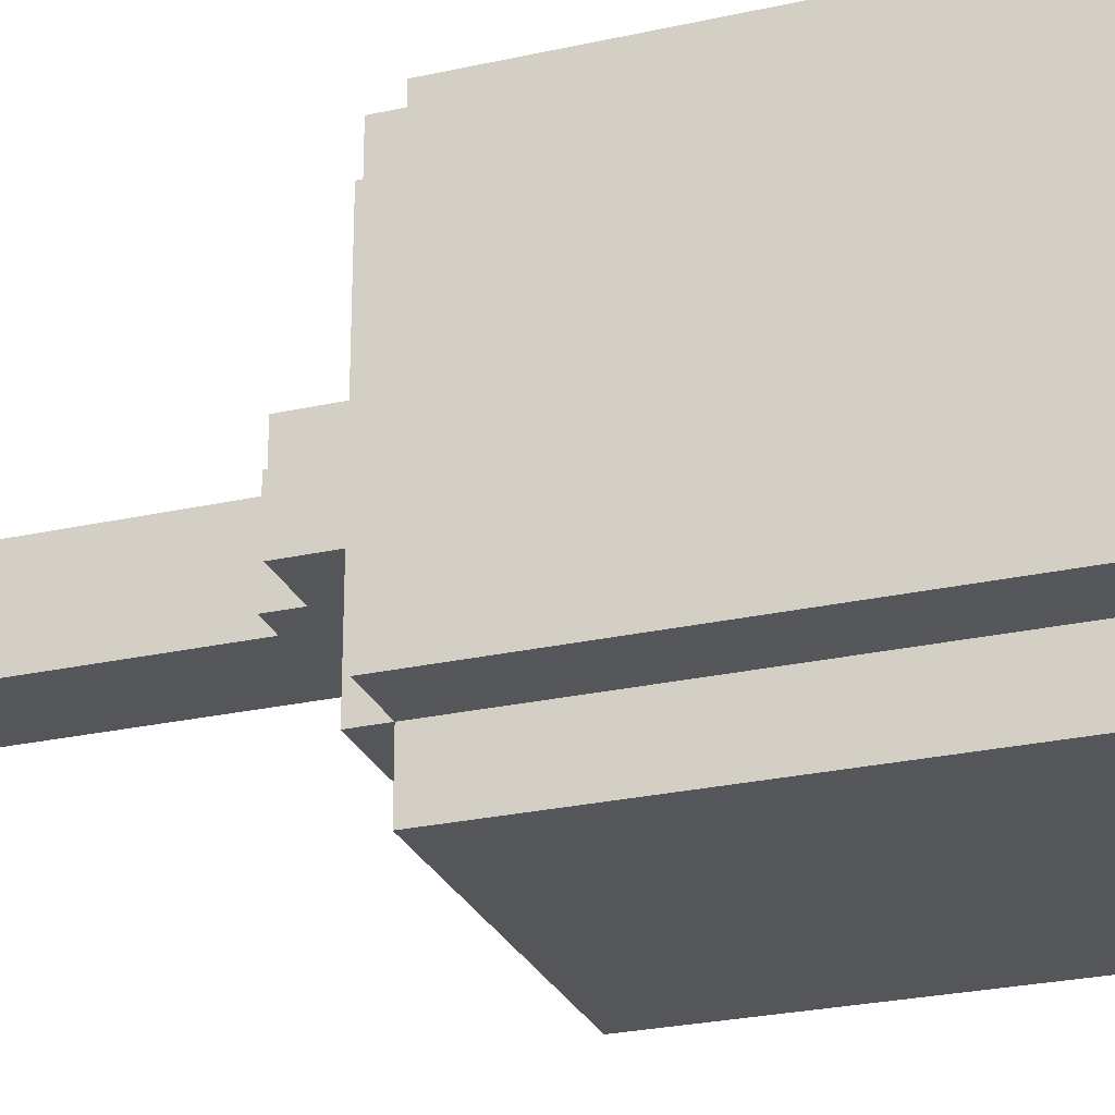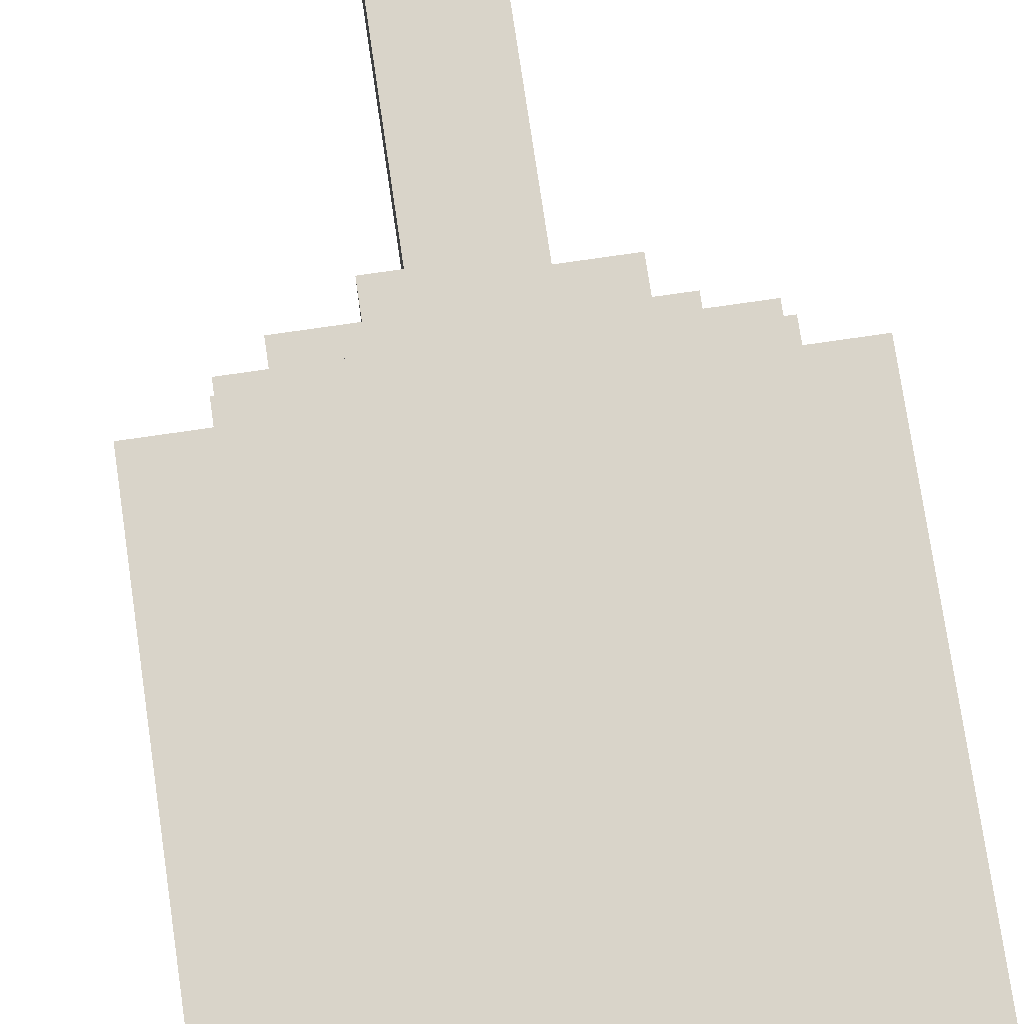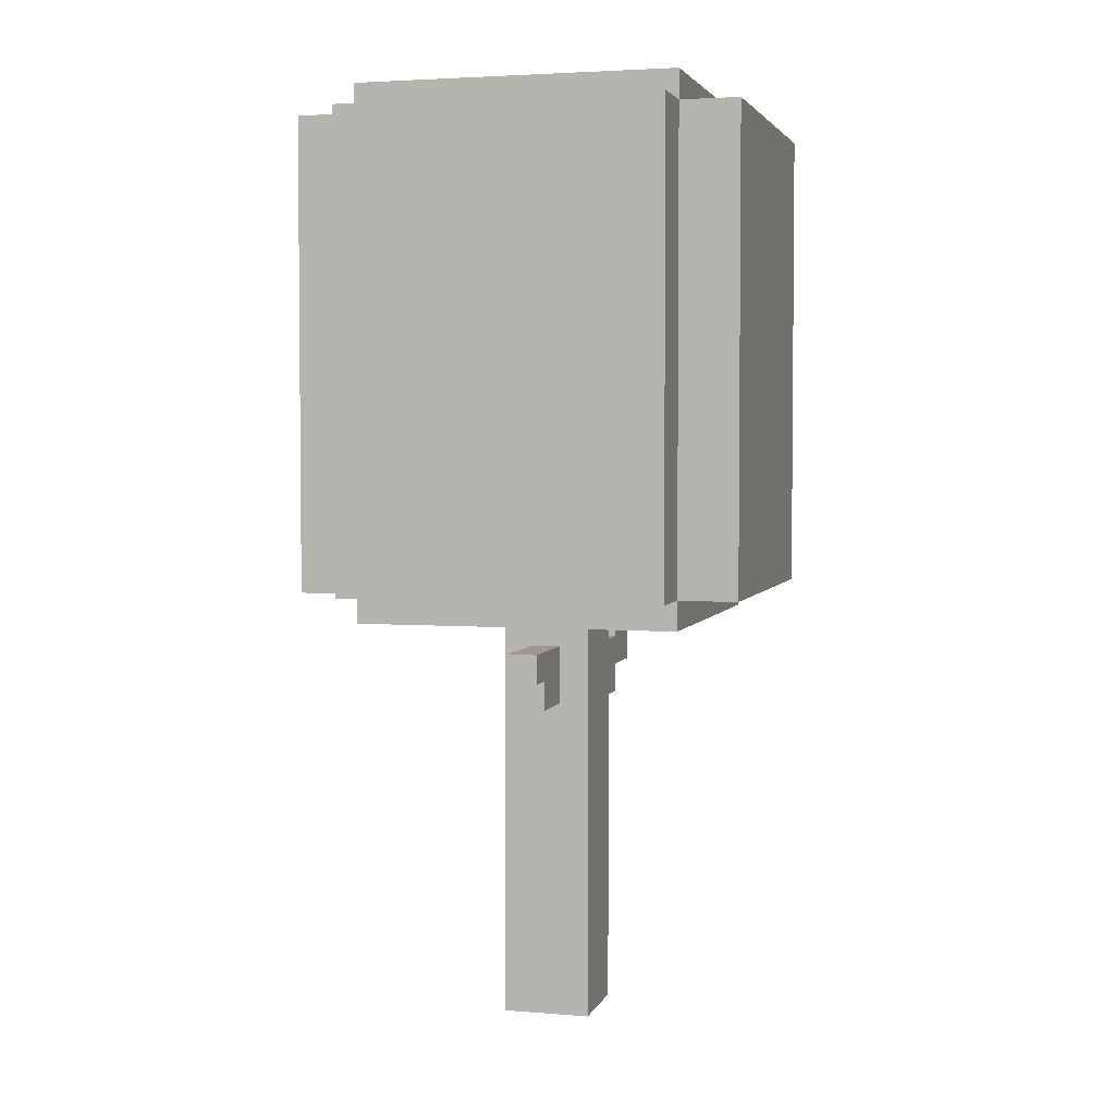
<metadata>
{"format":"obj","ext":"obj","renderer":"f3d","projection":"perspective","resolution":1024,"background":"white","views":[{"elev":-26.1,"azim":109.5,"up":"+Z"},{"elev":74.9,"azim":171.7,"up":"+Z"},{"elev":3.4,"azim":-74.8,"up":"+Y"}]}
</metadata>
<code>
o
v -0.7 1.5 0.5
v -0.7 1.5 -0.6
v -0.7 2.2 0.5
v -0.7 2.2 0.3
v -0.7 2.2 0
v -0.7 2.2 -0.1
v -0.7 2.2 -0.3
v -0.7 2.2 -0.4
v -0.7 2.3 0.3
v -0.7 2.3 0.2
v -0.7 2.3 0.1
v -0.7 2.3 0
v -0.7 2.3 -0.2
v -0.7 2.3 -0.3
v -0.7 2.3 -0.4
v -0.7 2.3 -0.5
v -0.7 2.4 0.2
v -0.7 2.4 0.1
v -0.7 2.4 0
v -0.7 2.4 -0.1
v -0.7 2.4 -0.2
v -0.7 2.4 -0.5
v -0.7 2.4 -0.6
v -0.7 2.5 0.1
v -0.7 2.5 0
v -0.7 2.5 -0.3
v -0.7 2.5 -0.4
v -0.7 2.6 0.1
v -0.7 2.6 0
v -0.7 2.6 -0.3
v -0.7 2.6 -0.4
v -0.7 2.7 0.1
v -0.7 2.7 0
v -0.7 2.7 -0.2
v -0.7 2.7 -0.3
v -0.7 2.8 0.4
v -0.7 2.8 0.3
v -0.7 2.8 -0.2
v -0.7 2.8 -0.3
v -0.7 2.9 0.4
v -0.7 2.9 0.3
v -0.7 2.9 -0.1
v -0.7 2.9 -0.2
v -0.7 3 -0.1
v -0.7 3 -0.2
v -0.7 3.1 0.5
v -0.7 3.1 -0.6
v -0.5 1.4 0.5
v -0.5 1.4 -0.6
v -0.5 1.5 0.7
v -0.5 1.5 0.5
v -0.5 1.5 -0.6
v -0.5 1.5 -0.8
v -0.5 2.2 0.7
v -0.5 2.2 0.5
v -0.5 2.2 -0.6
v -0.5 2.2 -0.7
v -0.5 2.2 -0.8
v -0.5 2.4 -0.6
v -0.5 2.4 -0.7
v -0.5 3.1 0.7
v -0.5 3.1 0.5
v -0.5 3.1 -0.6
v -0.5 3.1 -0.8
v -0.5 3.2 0.5
v -0.5 3.2 -0.6
v -0.4 1.2 0
v -0.4 1.2 -0.1
v -0.4 1.3 0
v -0.4 1.3 -0.1
v -0.3 1.1 0
v -0.3 1.1 -0.1
v -0.3 1.2 0
v -0.3 1.2 -0.1
v -0.1 0 0.1
v -0.1 0 -0.2
v -0.1 1.1 0
v -0.1 1.1 -0.1
v -0.1 1.3 0
v -0.1 1.3 -0.1
v -0.1 1.4 0.1
v -0.1 1.4 -0.2
v 0.3 1.3 0.1
v 0.3 1.3 -0.2
v 0.3 1.4 0.1
v 0.3 1.4 -0.2
v 0.2 0 0.1
v 0.2 0 -0.2
v 0.2 1.1 0.1
v 0.2 1.1 -0.2
v 0.2 1.3 0.1
v 0.2 1.3 -0.2
v 0.2 1.4 0.1
v 0.2 1.4 -0.2
v 0.3 1.1 0.1
v 0.3 1.1 -0.2
v 0.3 1.2 0.1
v 0.3 1.2 -0.2
v 0.5 1.2 0.1
v 0.5 1.2 -0.2
v 0.5 1.4 0.1
v 0.5 1.4 -0.2
v 0.6 1.4 0.5
v 0.6 1.4 -0.6
v 0.6 1.5 0.7
v 0.6 1.5 0.5
v 0.6 1.5 -0.6
v 0.6 1.5 -0.8
v 0.6 2.1 0.7
v 0.6 2.1 0.6
v 0.6 2.2 0.6
v 0.6 2.2 0.5
v 0.6 2.2 -0.7
v 0.6 2.2 -0.8
v 0.6 2.4 -0.6
v 0.6 2.4 -0.7
v 0.6 3.1 0.7
v 0.6 3.1 0.5
v 0.6 3.1 -0.6
v 0.6 3.1 -0.8
v 0.6 3.2 0.5
v 0.6 3.2 -0.6
v 0.8 1.5 0.5
v 0.8 1.5 -0.6
v 0.8 2.1 0.4
v 0.8 2.1 0.2
v 0.8 2.2 0
v 0.8 2.2 -0.3
v 0.8 2.3 0.5
v 0.8 2.3 0.4
v 0.8 2.3 0.2
v 0.8 2.3 0
v 0.8 2.3 -0.5
v 0.8 2.3 -0.6
v 0.8 2.4 -0.3
v 0.8 2.4 -0.5
v 0.8 2.5 0.3
v 0.8 2.5 0.2
v 0.8 2.6 0.3
v 0.8 2.6 0.2
v 0.8 2.6 -0.2
v 0.8 2.6 -0.3
v 0.8 2.7 -0.2
v 0.8 2.7 -0.3
v 0.8 2.8 0.3
v 0.8 2.8 0.2
v 0.8 2.8 -0.1
v 0.8 2.8 -0.2
v 0.8 2.9 0.3
v 0.8 2.9 0.2
v 0.8 2.9 -0.1
v 0.8 2.9 -0.2
v 0.8 2.9 -0.5
v 0.8 2.9 -0.6
v 0.8 3 -0.5
v 0.8 3 -0.6
v 0.8 3.1 0.5
v 0.8 3.1 -0.6
v -0.5 1.5 0.7
v -0.5 2.2 0.7
v -0.5 3.1 0.7
v -0.4 2.2 0.7
v -0.4 2.3 0.7
v -0.4 2.8 0.7
v -0.4 2.9 0.7
v -0.3 2.8 0.7
v -0.3 2.9 0.7
v -0.2 2.2 0.7
v -0.2 2.3 0.7
v -0.2 2.5 0.7
v -0.2 2.6 0.7
v -0.1 2.2 0.7
v -0.1 2.3 0.7
v -0.1 2.5 0.7
v -0.1 2.6 0.7
v 0.1 2.2 0.7
v 0.1 2.3 0.7
v 0.3 2.3 0.7
v 0.3 2.4 0.7
v 0.3 2.8 0.7
v 0.3 2.9 0.7
v 0.4 2.3 0.7
v 0.4 2.4 0.7
v 0.4 2.8 0.7
v 0.4 2.9 0.7
v 0.5 2.1 0.7
v 0.5 2.2 0.7
v 0.6 1.5 0.7
v 0.6 2.1 0.7
v 0.6 3.1 0.7
v -0.7 1.5 0.5
v -0.7 2.2 0.5
v -0.7 3.1 0.5
v -0.5 1.4 0.5
v -0.5 1.5 0.5
v -0.5 2.2 0.5
v -0.5 3.1 0.5
v -0.5 3.2 0.5
v 0.6 1.4 0.5
v 0.6 1.5 0.5
v 0.6 2.2 0.5
v 0.6 3.1 0.5
v 0.6 3.2 0.5
v 0.7 2.2 0.5
v 0.7 2.3 0.5
v 0.8 1.5 0.5
v 0.8 2.3 0.5
v 0.8 3.1 0.5
v -0.1 0 0.1
v -0.1 1.4 0.1
v 0.2 0 0.1
v 0.2 1.1 0.1
v 0.2 1.3 0.1
v 0.2 1.4 0.1
v 0.3 1.1 0.1
v 0.3 1.2 0.1
v 0.3 1.3 0.1
v 0.3 1.4 0.1
v 0.5 1.2 0.1
v 0.5 1.4 0.1
v -0.4 1.2 0
v -0.4 1.3 0
v -0.3 1.1 0
v -0.3 1.2 0
v -0.1 1.1 0
v -0.1 1.3 0
v -0.4 1.2 -0.1
v -0.4 1.3 -0.1
v -0.3 1.1 -0.1
v -0.3 1.2 -0.1
v -0.1 1.1 -0.1
v -0.1 1.3 -0.1
v -0.1 0 -0.2
v -0.1 1.4 -0.2
v 0.2 0 -0.2
v 0.2 1.1 -0.2
v 0.2 1.3 -0.2
v 0.2 1.4 -0.2
v 0.3 1.1 -0.2
v 0.3 1.2 -0.2
v 0.3 1.3 -0.2
v 0.3 1.4 -0.2
v 0.5 1.2 -0.2
v 0.5 1.4 -0.2
v -0.7 1.5 -0.6
v -0.7 2.4 -0.6
v -0.7 3.1 -0.6
v -0.6 2.2 -0.6
v -0.6 2.4 -0.6
v -0.5 1.4 -0.6
v -0.5 1.5 -0.6
v -0.5 2.2 -0.6
v -0.5 2.4 -0.6
v -0.5 3.1 -0.6
v -0.5 3.2 -0.6
v 0.2 3.1 -0.6
v 0.3 3.1 -0.6
v 0.6 1.4 -0.6
v 0.6 1.5 -0.6
v 0.6 2.4 -0.6
v 0.6 3.1 -0.6
v 0.6 3.2 -0.6
v 0.7 2.3 -0.6
v 0.7 2.4 -0.6
v 0.7 2.9 -0.6
v 0.7 3 -0.6
v 0.8 1.5 -0.6
v 0.8 2.3 -0.6
v 0.8 2.9 -0.6
v 0.8 3 -0.6
v 0.8 3.1 -0.6
v -0.5 1.5 -0.8
v -0.5 2.2 -0.8
v -0.5 3.1 -0.8
v -0.4 2.2 -0.8
v -0.4 2.4 -0.8
v -0.3 2.5 -0.8
v -0.3 2.6 -0.8
v -0.3 2.7 -0.8
v -0.2 2.5 -0.8
v -0.2 2.6 -0.8
v -0.2 2.7 -0.8
v -0.1 2.2 -0.8
v -0.1 2.4 -0.8
v -0.1 2.8 -0.8
v -0.1 2.9 -0.8
v 0 2.8 -0.8
v 0 2.9 -0.8
v 0.1 2.5 -0.8
v 0.1 2.6 -0.8
v 0.2 2.2 -0.8
v 0.2 2.4 -0.8
v 0.2 2.5 -0.8
v 0.2 2.6 -0.8
v 0.2 2.7 -0.8
v 0.2 2.8 -0.8
v 0.3 2.5 -0.8
v 0.3 2.6 -0.8
v 0.3 2.7 -0.8
v 0.3 2.8 -0.8
v 0.4 2.5 -0.8
v 0.4 2.6 -0.8
v 0.5 2.2 -0.8
v 0.5 2.4 -0.8
v 0.6 1.5 -0.8
v 0.6 2.2 -0.8
v 0.6 3.1 -0.8
v -0.1 0 0.1
v 0.2 0 0.1
v -0.1 0 -0.2
v 0.2 0 -0.2
v 0.2 1.1 0.1
v 0.3 1.1 0.1
v -0.3 1.1 0
v -0.1 1.1 0
v -0.3 1.1 -0.1
v -0.1 1.1 -0.1
v 0.2 1.1 -0.2
v 0.3 1.1 -0.2
v 0.3 1.2 0.1
v 0.5 1.2 0.1
v -0.4 1.2 0
v -0.3 1.2 0
v -0.4 1.2 -0.1
v -0.3 1.2 -0.1
v 0.3 1.2 -0.2
v 0.5 1.2 -0.2
v -0.5 1.4 0.5
v 0.6 1.4 0.5
v -0.1 1.4 0.1
v 0.2 1.4 0.1
v 0.3 1.4 0.1
v 0.5 1.4 0.1
v -0.1 1.4 -0.2
v 0.2 1.4 -0.2
v 0.3 1.4 -0.2
v 0.5 1.4 -0.2
v -0.5 1.4 -0.6
v 0.6 1.4 -0.6
v -0.5 1.5 0.7
v 0.6 1.5 0.7
v -0.7 1.5 0.5
v -0.5 1.5 0.5
v 0.6 1.5 0.5
v 0.8 1.5 0.5
v -0.7 1.5 -0.6
v -0.5 1.5 -0.6
v 0.6 1.5 -0.6
v 0.8 1.5 -0.6
v -0.5 1.5 -0.8
v 0.6 1.5 -0.8
v 0.2 1.3 0.1
v 0.3 1.3 0.1
v -0.4 1.3 0
v -0.1 1.3 0
v -0.4 1.3 -0.1
v -0.1 1.3 -0.1
v 0.2 1.3 -0.2
v 0.3 1.3 -0.2
v -0.5 3.1 0.7
v 0.6 3.1 0.7
v -0.7 3.1 0.5
v -0.5 3.1 0.5
v 0.6 3.1 0.5
v 0.8 3.1 0.5
v -0.7 3.1 -0.6
v -0.5 3.1 -0.6
v 0.2 3.1 -0.6
v 0.3 3.1 -0.6
v 0.6 3.1 -0.6
v 0.8 3.1 -0.6
v 0.2 3.1 -0.7
v 0.3 3.1 -0.7
v -0.5 3.1 -0.8
v 0.6 3.1 -0.8
v -0.5 3.2 0.5
v 0.6 3.2 0.5
v 0.2 3.2 0.4
v 0.3 3.2 0.4
v -0.2 3.2 0.3
v -0.1 3.2 0.3
v 0.2 3.2 0.3
v 0.3 3.2 0.3
v -0.2 3.2 0.2
v -0.1 3.2 0.2
v 0.2 3.2 0.1
v 0.3 3.2 0.1
v 0.2 3.2 0
v 0.3 3.2 0
v -0.2 3.2 -0.2
v -0.1 3.2 -0.2
v -0.2 3.2 -0.3
v -0.1 3.2 -0.3
v 0.3 3.2 -0.3
v 0.4 3.2 -0.3
v 0.3 3.2 -0.4
v 0.4 3.2 -0.4
v -0.5 3.2 -0.6
v 0.6 3.2 -0.6
f 3 2 1
f 4 2 3
f 5 2 4
f 6 2 5
f 7 2 6
f 8 2 7
f 9 4 3
f 9 5 4
f 10 5 9
f 11 5 10
f 12 6 5
f 12 5 11
f 13 7 6
f 14 8 7
f 14 7 13
f 15 2 8
f 15 8 14
f 16 2 15
f 17 11 10
f 17 10 9
f 18 12 11
f 18 11 17
f 19 6 12
f 19 12 18
f 20 13 6
f 20 6 19
f 21 14 13
f 21 13 20
f 21 16 15
f 21 15 14
f 22 2 16
f 22 16 21
f 23 2 22
f 24 19 18
f 24 18 17
f 25 20 19
f 25 19 24
f 25 21 20
f 25 22 21
f 25 23 22
f 26 23 25
f 27 23 26
f 28 24 17
f 28 25 24
f 28 26 25
f 29 26 28
f 30 27 26
f 30 26 29
f 31 23 27
f 31 27 30
f 32 29 28
f 32 28 17
f 33 30 29
f 33 29 32
f 33 31 30
f 34 31 33
f 35 31 34
f 36 32 17
f 36 17 9
f 36 9 3
f 36 34 33
f 36 33 32
f 37 34 36
f 38 35 34
f 38 34 37
f 39 31 35
f 39 35 38
f 40 37 36
f 40 36 3
f 41 38 37
f 41 37 40
f 41 39 38
f 42 39 41
f 43 39 42
f 44 41 40
f 44 42 41
f 44 43 42
f 45 39 43
f 45 43 44
f 46 40 3
f 46 44 40
f 46 45 44
f 47 39 45
f 47 45 46
f 47 31 39
f 47 23 31
f 51 49 48
f 52 49 51
f 54 51 50
f 55 51 54
f 56 53 52
f 57 53 56
f 58 53 57
f 59 57 56
f 60 58 57
f 60 57 59
f 61 55 54
f 62 55 61
f 63 60 59
f 64 58 60
f 64 60 63
f 65 63 62
f 66 63 65
f 69 68 67
f 70 68 69
f 73 72 71
f 74 72 73
f 77 76 75
f 78 76 77
f 79 77 75
f 80 76 78
f 81 79 75
f 81 80 79
f 82 76 80
f 82 80 81
f 85 84 83
f 86 84 85
f 87 88 89
f 89 88 90
f 91 92 93
f 93 92 94
f 95 96 97
f 97 96 98
f 99 100 101
f 101 100 102
f 103 104 106
f 106 104 107
f 105 106 109
f 109 106 110
f 109 110 111
f 110 106 111
f 111 106 112
f 107 108 113
f 113 108 114
f 107 113 115
f 113 114 116
f 115 113 116
f 111 112 117
f 109 111 117
f 117 112 118
f 115 116 119
f 116 114 120
f 119 116 120
f 118 119 121
f 121 119 122
f 123 124 125
f 125 124 126
f 126 124 127
f 127 124 128
f 123 125 129
f 125 126 130
f 129 125 130
f 126 127 131
f 130 126 131
f 127 128 132
f 131 127 132
f 128 124 133
f 133 124 134
f 132 128 135
f 129 130 135
f 130 131 135
f 128 133 135
f 131 132 135
f 133 134 136
f 135 133 136
f 129 135 137
f 135 136 137
f 137 136 138
f 129 137 139
f 137 138 139
f 138 136 140
f 139 138 140
f 140 136 141
f 141 136 142
f 139 140 143
f 140 141 143
f 141 142 143
f 142 136 144
f 143 142 144
f 129 139 145
f 139 143 145
f 143 144 145
f 145 144 146
f 146 144 147
f 147 144 148
f 129 145 149
f 145 146 149
f 146 147 150
f 149 146 150
f 147 148 151
f 150 147 151
f 148 144 152
f 151 148 152
f 136 134 153
f 152 144 153
f 144 136 153
f 153 134 154
f 151 152 155
f 150 151 155
f 153 154 155
f 152 153 155
f 149 150 155
f 155 154 156
f 129 149 157
f 149 155 157
f 155 156 157
f 157 156 158
f 162 160 159
f 162 161 160
f 163 161 162
f 164 161 163
f 165 161 164
f 166 164 163
f 166 165 164
f 167 161 165
f 167 165 166
f 168 162 159
f 168 163 162
f 169 167 166
f 169 163 168
f 169 166 163
f 170 167 169
f 171 167 170
f 172 168 159
f 172 169 168
f 172 170 169
f 173 170 172
f 174 171 170
f 174 170 173
f 175 167 171
f 175 171 174
f 176 173 172
f 176 172 159
f 177 174 173
f 177 173 176
f 177 175 174
f 178 177 176
f 178 175 177
f 179 175 178
f 180 167 175
f 180 175 179
f 181 161 167
f 181 167 180
f 182 179 178
f 182 178 176
f 183 180 179
f 183 179 182
f 184 181 180
f 184 180 183
f 185 161 181
f 185 181 184
f 186 176 159
f 187 182 176
f 187 176 186
f 187 184 183
f 187 185 184
f 187 183 182
f 188 186 159
f 189 187 186
f 189 186 188
f 190 185 187
f 190 187 189
f 190 161 185
f 195 192 191
f 196 193 192
f 196 192 195
f 197 193 196
f 199 195 194
f 200 195 199
f 202 198 197
f 203 198 202
f 204 201 200
f 204 202 201
f 205 202 204
f 206 204 200
f 206 205 204
f 207 202 205
f 207 205 206
f 208 202 207
f 211 210 209
f 212 210 211
f 213 210 212
f 214 210 213
f 215 213 212
f 216 213 215
f 217 213 216
f 219 218 217
f 219 217 216
f 220 218 219
f 224 222 221
f 225 224 223
f 226 222 224
f 226 224 225
f 227 228 230
f 229 230 231
f 230 228 232
f 231 230 232
f 233 234 235
f 235 234 236
f 236 234 237
f 237 234 238
f 236 237 239
f 239 237 240
f 240 237 241
f 241 242 243
f 240 241 243
f 243 242 244
f 245 246 248
f 246 247 249
f 248 246 249
f 245 248 251
f 248 249 252
f 251 248 252
f 249 247 253
f 252 249 253
f 253 247 254
f 254 255 256
f 256 255 257
f 250 251 258
f 258 251 259
f 257 255 261
f 261 255 262
f 259 260 263
f 260 261 264
f 263 260 264
f 264 261 265
f 265 261 266
f 259 263 267
f 263 264 268
f 267 263 268
f 264 265 268
f 265 266 269
f 268 265 269
f 266 261 270
f 269 266 270
f 270 261 271
f 272 273 275
f 273 274 275
f 275 274 276
f 276 274 277
f 277 274 278
f 278 274 279
f 276 277 280
f 277 278 280
f 278 279 281
f 280 278 281
f 279 274 282
f 281 279 282
f 272 275 283
f 275 276 283
f 281 282 284
f 283 276 284
f 280 281 284
f 276 280 284
f 282 274 285
f 284 282 285
f 285 274 286
f 283 284 287
f 284 285 287
f 285 286 287
f 286 274 288
f 287 286 288
f 283 287 289
f 287 288 289
f 289 288 290
f 272 283 291
f 283 289 291
f 291 289 292
f 289 290 293
f 292 289 293
f 290 288 294
f 293 290 294
f 294 288 295
f 295 288 296
f 292 293 297
f 293 294 297
f 294 295 297
f 297 295 298
f 295 296 299
f 298 295 299
f 296 288 300
f 299 296 300
f 297 298 301
f 292 297 301
f 298 299 302
f 301 298 302
f 299 300 302
f 291 292 303
f 272 291 303
f 292 301 304
f 303 292 304
f 301 302 304
f 272 303 305
f 303 304 306
f 305 303 306
f 288 274 307
f 306 304 307
f 304 302 307
f 302 300 307
f 300 288 307
f 310 309 308
f 311 309 310
f 316 315 314
f 317 315 316
f 318 313 312
f 319 313 318
f 324 323 322
f 325 323 324
f 326 321 320
f 327 321 326
f 330 329 328
f 331 329 330
f 332 329 331
f 333 329 332
f 334 330 328
f 335 332 331
f 336 332 335
f 337 329 333
f 338 336 335
f 338 337 336
f 338 334 328
f 338 335 334
f 339 329 337
f 339 337 338
f 343 341 340
f 344 341 343
f 346 343 342
f 347 343 346
f 348 345 344
f 349 345 348
f 350 348 347
f 351 348 350
f 354 355 356
f 356 355 357
f 352 353 358
f 358 353 359
f 360 361 363
f 363 361 364
f 362 363 366
f 366 363 367
f 364 365 370
f 370 365 371
f 368 369 372
f 367 368 372
f 369 370 373
f 372 369 373
f 367 372 374
f 372 373 374
f 373 370 375
f 374 373 375
f 376 377 378
f 378 377 379
f 376 378 380
f 380 378 381
f 378 379 382
f 381 378 382
f 379 377 383
f 382 379 383
f 380 381 384
f 376 380 384
f 381 382 385
f 384 381 385
f 382 383 385
f 384 385 386
f 385 383 386
f 383 377 387
f 386 383 387
f 384 386 388
f 386 387 388
f 387 377 389
f 388 387 389
f 376 384 390
f 384 388 390
f 388 389 390
f 390 389 391
f 376 390 392
f 390 391 392
f 391 389 393
f 392 391 393
f 389 377 394
f 393 389 394
f 394 377 395
f 392 393 396
f 393 394 396
f 394 395 396
f 395 377 397
f 396 395 397
f 392 396 398
f 376 392 398
f 396 397 398
f 397 377 399
f 398 397 399

</code>
